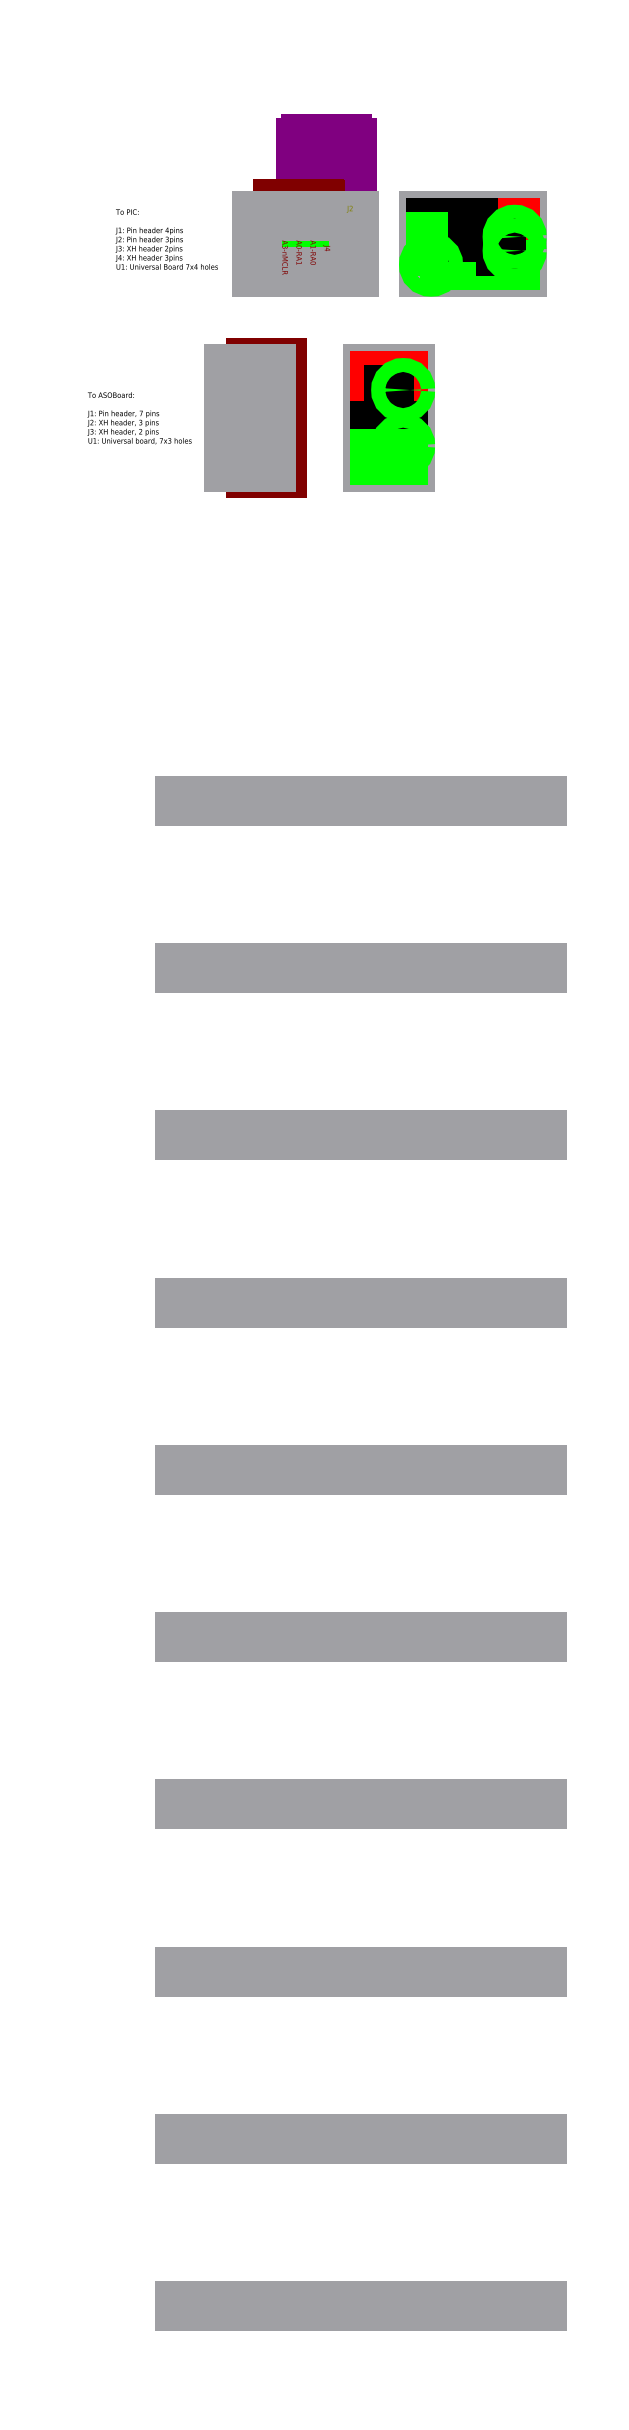
<metadata>
{"format":"dxf","ext":"dxf","renderer":"ezdxf+matplotlib","layout":"modelspace","background":"white","min_lineweight":24,"dpi":150}
</metadata>
<code>
0
SECTION
2
ENTITIES
0
CIRCLE
8
universal_board
10
-23.5
20
38.54
40
0.5
0
CIRCLE
8
universal_board
10
-26.04
20
38.54
40
0.5
0
CIRCLE
8
universal_board
10
-20.96
20
38.54
40
0.5
0
CIRCLE
8
universal_board
10
-18.42
20
38.54
40
0.5
0
CIRCLE
8
universal_board
10
-15.88
20
38.54
40
0.5
0
CIRCLE
8
universal_board
10
-13.34
20
38.54
40
0.5
0
CIRCLE
8
universal_board
10
-10.8
20
38.54
40
0.5
0
CIRCLE
8
universal_board
10
-23.5
20
41.08
40
0.5
0
CIRCLE
8
universal_board
10
-26.04
20
41.08
40
0.5
0
CIRCLE
8
universal_board
10
-20.96
20
41.08
40
0.5
0
CIRCLE
8
universal_board
10
-18.42
20
41.08
40
0.5
0
CIRCLE
8
universal_board
10
-15.88
20
41.08
40
0.5
0
CIRCLE
8
universal_board
10
-13.34
20
41.08
40
0.5
0
CIRCLE
8
universal_board
10
-10.8
20
41.08
40
0.5
0
CIRCLE
8
universal_board
10
-23.5
20
43.62
40
0.5
0
CIRCLE
8
universal_board
10
-26.04
20
43.62
40
0.5
0
CIRCLE
8
universal_board
10
-20.96
20
43.62
40
0.5
0
CIRCLE
8
universal_board
10
-18.42
20
43.62
40
0.5
0
CIRCLE
8
universal_board
10
-15.88
20
43.62
40
0.5
0
CIRCLE
8
universal_board
10
-13.34
20
43.62
40
0.5
0
CIRCLE
8
universal_board
10
-10.8
20
43.62
40
0.5
0
CIRCLE
8
universal_board
10
-23.5
20
46.16
40
0.5
0
CIRCLE
8
universal_board
10
-26.04
20
46.16
40
0.5
0
CIRCLE
8
universal_board
10
-20.96
20
46.16
40
0.5
0
CIRCLE
8
universal_board
10
-18.42
20
46.16
40
0.5
0
CIRCLE
8
universal_board
10
-15.88
20
46.16
40
0.5
0
CIRCLE
8
universal_board
10
-13.34
20
46.16
40
0.5
0
CIRCLE
8
universal_board
10
-10.8
20
46.16
40
0.5
0
CIRCLE
8
draft
10
-28.58
20
42.35
40
508
0
LINE
8
universal_board
10
-41.28
20
-59.25
11
24.76
21
-59.25
0
LINE
8
universal_board
10
-41.28
20
-89.73
11
24.76
21
-89.73
0
LINE
8
universal_board
10
-41.28
20
-120.2
11
24.76
21
-120.2
0
LINE
8
universal_board
10
-41.28
20
-150.7
11
24.76
21
-150.7
0
LINE
8
universal_board
10
-41.28
20
-181.2
11
24.76
21
-181.2
0
LINE
8
universal_board
10
-41.28
20
-211.7
11
24.76
21
-211.7
0
LINE
8
universal_board
10
-41.28
20
-242.1
11
24.76
21
-242.1
0
LINE
8
universal_board
10
-41.28
20
-272.6
11
24.76
21
-272.6
0
LINE
8
universal_board
10
-41.28
20
-303.1
11
24.76
21
-303.1
0
LINE
8
universal_board
10
-41.28
20
-333.6
11
24.76
21
-333.6
0
CIRCLE
8
universal_board
10
-28.58
20
18.22
40
0.5
0
CIRCLE
8
universal_board
10
-31.12
20
18.22
40
0.5
0
CIRCLE
8
universal_board
10
-28.58
20
15.68
40
0.5
0
CIRCLE
8
universal_board
10
-31.12
20
15.68
40
0.5
0
CIRCLE
8
universal_board
10
-28.58
20
13.14
40
0.5
0
CIRCLE
8
universal_board
10
-31.12
20
13.14
40
0.5
0
CIRCLE
8
universal_board
10
-28.58
20
10.6
40
0.5
0
CIRCLE
8
universal_board
10
-31.12
20
10.6
40
0.5
0
CIRCLE
8
universal_board
10
-28.58
20
8.06
40
0.5
0
CIRCLE
8
universal_board
10
-31.12
20
8.06
40
0.5
0
CIRCLE
8
universal_board
10
-28.58
20
5.52
40
0.5
0
CIRCLE
8
universal_board
10
-31.12
20
5.52
40
0.5
0
CIRCLE
8
universal_board
10
-28.58
20
2.98
40
0.5
0
CIRCLE
8
universal_board
10
-31.12
20
2.98
40
0.5
0
LINE
8
pin socket, header
10
-32.39
20
4.25
11
-32.39
21
1.71
0
LINE
8
pin socket, header
10
-32.39
20
1.71
11
-29.85
21
1.71
0
LINE
8
pin socket, header
10
-29.85
20
1.71
11
-29.85
21
4.25
0
LINE
8
pin socket, header
10
-29.85
20
4.25
11
-32.39
21
4.25
0
CIRCLE
8
pin socket, header
10
-31.12
20
2.98
40
0.45
0
LINE
8
pin socket, header
10
-32.39
20
6.79
11
-32.39
21
4.25
0
LINE
8
pin socket, header
10
-29.85
20
4.25
11
-29.85
21
6.79
0
LINE
8
pin socket, header
10
-29.85
20
6.79
11
-32.39
21
6.79
0
CIRCLE
8
pin socket, header
10
-31.12
20
5.52
40
0.45
0
LINE
8
pin socket, header
10
-32.39
20
9.33
11
-32.39
21
6.79
0
LINE
8
pin socket, header
10
-29.85
20
6.79
11
-29.85
21
9.33
0
LINE
8
pin socket, header
10
-29.85
20
9.33
11
-32.39
21
9.33
0
CIRCLE
8
pin socket, header
10
-31.12
20
8.06
40
0.45
0
LINE
8
pin socket, header
10
-32.39
20
11.87
11
-32.39
21
9.33
0
LINE
8
pin socket, header
10
-29.85
20
9.33
11
-29.85
21
11.87
0
LINE
8
pin socket, header
10
-29.85
20
11.87
11
-32.39
21
11.87
0
CIRCLE
8
pin socket, header
10
-31.12
20
10.6
40
0.45
0
LINE
8
pin socket, header
10
-29.85
20
19.49
11
-32.39
21
19.49
0
ARC
8
micon
10
-19.25
20
57.59
40
1
50
270
51
90
0
LINE
8
micon
10
-19.25
20
54.42
11
-9.975
21
54.42
0
LINE
8
micon
10
-19.25
20
60.77
11
-9.975
21
60.77
0
LINE
8
micon
10
-19.25
20
60.77
11
-19.25
21
54.42
0
LINE
8
micon
10
-9.975
20
54.42
11
-9.975
21
60.77
0
LINE
8
micon
10
-18.42
20
54.42
11
-18.42
21
53.78
0
LINE
8
micon
10
-13.34
20
54.42
11
-13.34
21
53.78
0
LINE
8
micon
10
-10.8
20
54.42
11
-10.8
21
53.78
0
LINE
8
micon
10
-18.42
20
60.77
11
-18.42
21
61.4
0
LINE
8
micon
10
-15.88
20
60.77
11
-15.88
21
61.4
0
LINE
8
micon
10
-13.34
20
60.77
11
-13.34
21
61.4
0
LINE
8
micon
10
-10.8
20
60.77
11
-10.8
21
61.4
0
MTEXT
8
micon
10
-18.53
20
63.03
30
0
40
1
41
2.444
71
    5
72
    1
1
VSS
7
STANDARD
210
0
220
0
230
1
50
90
73
    2
44
1
0
MTEXT
8
micon
10
-17.11
20
57.46
30
0
40
1
41
1.222
71
    5
72
    1
1
M1
7
STANDARD
210
0
220
0
230
1
50
90
73
    2
44
1
0
MTEXT
8
micon
10
-11.67
20
53
30
0
40
1
41
2.333
71
    5
72
    1
1
RA3
7
STANDARD
210
0
220
0
230
1
50
90
73
    2
44
1
0
MTEXT
8
micon
10
-12.74
20
59.41
30
0
40
1
41
2.111
71
    5
72
    1
1
RA1
7
STANDARD
210
0
220
0
230
1
50
90
73
    2
44
1
0
MTEXT
8
micon
10
-15.12
20
59.28
30
0
40
1
41
2.333
71
    5
72
    1
1
RA0
7
STANDARD
210
0
220
0
230
1
50
90
73
    2
44
1
0
MTEXT
8
micon
10
-17.47
20
52.91
30
0
40
1
41
2.444
71
    5
72
    1
1
VDD
7
STANDARD
210
0
220
0
230
1
50
90
73
    2
44
1
0
CIRCLE
8
universal_board
10
-26.04
20
18.22
40
0.5
0
CIRCLE
8
universal_board
10
-26.04
20
15.68
40
0.5
0
CIRCLE
8
universal_board
10
-26.04
20
13.14
40
0.5
0
CIRCLE
8
universal_board
10
-26.04
20
10.6
40
0.5
0
CIRCLE
8
universal_board
10
-26.04
20
8.06
40
0.5
0
CIRCLE
8
universal_board
10
-26.04
20
5.52
40
0.5
0
CIRCLE
8
universal_board
10
-26.04
20
2.98
40
0.5
0
LINE
8
pin socket, header
10
-32.39
20
14.41
11
-32.39
21
11.87
0
LINE
8
pin socket, header
10
-29.85
20
11.87
11
-29.85
21
14.41
0
LINE
8
pin socket, header
10
-29.85
20
14.41
11
-32.39
21
14.41
0
CIRCLE
8
pin socket, header
10
-31.12
20
13.14
40
0.45
0
LINE
8
pin socket, header
10
-32.39
20
16.95
11
-32.39
21
14.41
0
LINE
8
pin socket, header
10
-29.85
20
14.41
11
-29.85
21
16.95
0
LINE
8
pin socket, header
10
-29.85
20
16.95
11
-32.39
21
16.95
0
CIRCLE
8
pin socket, header
10
-31.12
20
15.68
40
0.45
0
LINE
8
pin socket, header
10
-32.39
20
19.49
11
-32.39
21
16.95
0
LINE
8
pin socket, header
10
-29.85
20
16.95
11
-29.85
21
19.49
0
CIRCLE
8
pin socket, header
10
-31.12
20
18.22
40
0.45
0
MTEXT
8
pin socket, header
10
-29.68
20
20.39
30
0
40
1
41
0.8889
71
    5
72
    1
1
J1
7
STANDARD
210
0
220
0
230
1
50
0
73
    2
44
1
0
MTEXT
8
pin socket, header
10
-34.66
20
9.273
30
0
40
1
41
4
71
    5
72
    1
1
AVCC\P(AREF)\PGND\PA0\PA1\P(A2)\PA3\P
7
STANDARD
210
0
220
0
230
1
50
0
73
    2
44
1.54
0
LINE
8
terminal, connector
10
-28.39
20
0.57
11
-28.39
21
10.47
0
LINE
8
terminal, connector
10
-28.39
20
10.47
11
-22.64
21
10.47
0
LINE
8
terminal, connector
10
-22.64
20
10.47
11
-22.64
21
0.57
0
LINE
8
terminal, connector
10
-22.64
20
0.57
11
-28.39
21
0.57
0
CIRCLE
8
terminal, connector
10
-26.04
20
3.02
40
0.4
0
CIRCLE
8
terminal, connector
10
-26.04
20
5.52
40
0.4
0
CIRCLE
8
terminal, connector
10
-26.04
20
8.02
40
0.4
0
MTEXT
8
terminal, connector
10
-26.46
20
9.378
30
0
40
1
41
1.111
71
    5
72
    1
1
J2
7
STANDARD
210
0
220
0
230
1
50
0
73
    2
44
1
0
MTEXT
8
terminal, connector
10
-25.2
20
5.654
30
0
40
1
41
6.444
71
    4
72
    1
1
A0-RA1\PA1-RA0\PA3-nMCLR
7
iso
210
0
220
0
230
1
50
0
73
    2
44
1.54
0
LINE
8
0_wire
10
-31.12
20
10.6
11
-26.04
21
10.6
0
LINE
8
0_wire
10
-26.04
20
10.6
11
-26.04
21
8.06
0
LINE
8
0_wire
10
-31.12
20
8.06
11
-28.58
21
8.06
0
LINE
8
0_wire
10
-28.58
20
8.06
11
-28.58
21
5.52
0
LINE
8
0_wire
10
-28.58
20
5.52
11
-26.04
21
5.52
0
LINE
8
0_wire
10
-26.04
20
2.98
11
-31.12
21
2.98
0
LINE
8
terminal, connector
10
-28.39
20
13.25
11
-22.64
21
13.25
0
LINE
8
terminal, connector
10
-22.64
20
13.25
11
-22.64
21
20.65
0
LINE
8
terminal, connector
10
-22.64
20
20.65
11
-28.39
21
20.65
0
LINE
8
terminal, connector
10
-28.39
20
20.65
11
-28.39
21
13.25
0
CIRCLE
8
terminal, connector
10
-26.04
20
15.7
40
0.4
0
CIRCLE
8
terminal, connector
10
-26.04
20
18.2
40
0.4
0
MTEXT
8
terminal, connector
10
-26.37
20
19.94
30
0
40
1
41
1.111
71
    5
72
    1
1
J3
7
STANDARD
210
0
220
0
230
1
50
0
73
    2
44
1
0
MTEXT
8
terminal, connector
10
-24.85
20
17.01
30
0
40
1
41
2.333
71
    4
72
    1
1
VCC\PGND
7
iso
210
0
220
0
230
1
50
0
73
    2
44
1.54
0
LINE
8
0_GND
10
-31.12
20
13.14
11
-26.04
21
13.14
0
LINE
8
0_GND
10
-26.04
20
13.14
11
-26.04
21
15.68
0
LINE
8
5V line
10
-31.12
20
18.22
11
-26.04
21
18.22
0
LINE
8
universal_board
10
-32.39
20
1.71
11
-24.77
21
1.71
0
LINE
8
universal_board
10
-32.39
20
1.71
11
-32.39
21
19.49
0
LINE
8
universal_board
10
-24.77
20
1.71
11
-24.77
21
19.49
0
LINE
8
universal_board
10
-32.39
20
19.49
11
-24.77
21
19.49
0
MTEXT
8
universal_board
10
-32.77
20
20.7
30
0
40
1
41
1.111
71
    4
72
    1
1
U1
7
iso
210
0
220
0
230
1
50
0
73
    2
44
1.54
0
LINE
8
pin socket, header
10
-27.31
20
44.89
11
-27.31
21
47.43
0
LINE
8
pin socket, header
10
-27.31
20
44.89
11
-24.77
21
44.89
0
LINE
8
pin socket, header
10
-24.77
20
44.89
11
-24.77
21
47.43
0
LINE
8
pin socket, header
10
-24.77
20
47.43
11
-27.31
21
47.43
0
CIRCLE
8
pin socket, header
10
-26.04
20
46.16
40
0.45
0
LINE
8
pin socket, header
10
-27.31
20
42.35
11
-27.31
21
44.89
0
LINE
8
pin socket, header
10
-27.31
20
42.35
11
-24.77
21
42.35
0
LINE
8
pin socket, header
10
-24.77
20
42.35
11
-24.77
21
44.89
0
LINE
8
pin socket, header
10
-24.77
20
44.89
11
-27.31
21
44.89
0
CIRCLE
8
pin socket, header
10
-26.04
20
43.62
40
0.45
0
LINE
8
pin socket, header
10
-27.31
20
39.81
11
-27.31
21
42.35
0
LINE
8
pin socket, header
10
-27.31
20
39.81
11
-24.77
21
39.81
0
LINE
8
pin socket, header
10
-24.77
20
39.81
11
-24.77
21
42.35
0
LINE
8
pin socket, header
10
-24.77
20
42.35
11
-27.31
21
42.35
0
CIRCLE
8
pin socket, header
10
-26.04
20
41.08
40
0.45
0
LINE
8
pin socket, header
10
-27.31
20
37.27
11
-27.31
21
39.81
0
LINE
8
pin socket, header
10
-27.31
20
37.27
11
-24.77
21
37.27
0
LINE
8
pin socket, header
10
-24.77
20
37.27
11
-24.77
21
39.81
0
LINE
8
pin socket, header
10
-24.77
20
39.81
11
-27.31
21
39.81
0
CIRCLE
8
pin socket, header
10
-26.04
20
38.54
40
0.45
0
MTEXT
8
pin socket, header
10
-26.96
20
48.52
30
0
40
1
41
0.8889
71
    4
72
    1
1
J1
7
iso
210
0
220
0
230
1
50
0
73
    2
44
1.54
0
MTEXT
8
pin socket, header
10
-31.6
20
42.24
30
0
40
1
41
3.889
71
    4
72
    1
1
VDD\P(RA5)\P(RA4)\PnMCLR
7
iso
210
0
220
0
230
1
50
0
73
    2
44
1.54
0
LINE
8
pin socket, header
10
-12.07
20
44.89
11
-12.07
21
47.43
0
LINE
8
pin socket, header
10
-12.07
20
44.89
11
-9.53
21
44.89
0
LINE
8
pin socket, header
10
-9.53
20
44.89
11
-9.53
21
47.43
0
LINE
8
pin socket, header
10
-9.53
20
47.43
11
-12.07
21
47.43
0
CIRCLE
8
pin socket, header
10
-10.8
20
46.16
40
0.45
0
LINE
8
pin socket, header
10
-12.07
20
42.35
11
-12.07
21
44.89
0
LINE
8
pin socket, header
10
-12.07
20
42.35
11
-9.53
21
42.35
0
LINE
8
pin socket, header
10
-9.53
20
42.35
11
-9.53
21
44.89
0
LINE
8
pin socket, header
10
-9.53
20
44.89
11
-12.07
21
44.89
0
CIRCLE
8
pin socket, header
10
-10.8
20
43.62
40
0.45
0
LINE
8
pin socket, header
10
-12.07
20
39.81
11
-12.07
21
42.35
0
LINE
8
pin socket, header
10
-12.07
20
39.81
11
-9.53
21
39.81
0
LINE
8
pin socket, header
10
-9.53
20
39.81
11
-9.53
21
42.35
0
LINE
8
pin socket, header
10
-9.53
20
42.35
11
-12.07
21
42.35
0
CIRCLE
8
pin socket, header
10
-10.8
20
41.08
40
0.45
0
LINE
8
pin socket, header
10
-9.53
20
39.81
11
-12.07
21
39.81
0
LINE
8
terminal, connector
10
-15.88
20
49.34
11
-15.88
21
48.7
0
MTEXT
8
terminal, connector
10
-16.7
20
46.49
30
0
40
1
41
1.111
71
    5
72
    1
1
J3
7
STANDARD
210
0
220
0
230
1
50
270
73
    2
44
1
0
LINE
8
terminal, connector
10
-23.39
20
43.81
11
-23.39
21
49.56
0
LINE
8
terminal, connector
10
-23.39
20
49.56
11
-15.99
21
49.56
0
LINE
8
terminal, connector
10
-15.99
20
49.56
11
-15.99
21
43.81
0
LINE
8
terminal, connector
10
-15.99
20
43.81
11
-23.39
21
43.81
0
CIRCLE
8
terminal, connector
10
-20.94
20
46.16
40
0.4
0
CIRCLE
8
terminal, connector
10
-18.44
20
46.16
40
0.4
0
MTEXT
8
terminal, connector
10
-20.75
20
46.91
30
0
40
1
41
2.333
71
    4
72
    1
1
GND\PVCC
7
iso
210
0
220
0
230
1
50
270
73
    2
44
1.54
0
LINE
8
terminal, connector
10
-23.37
20
43.43
11
-13.47
21
43.43
0
LINE
8
terminal, connector
10
-13.47
20
43.43
11
-13.47
21
37.68
0
LINE
8
terminal, connector
10
-13.47
20
37.68
11
-23.37
21
37.68
0
LINE
8
terminal, connector
10
-23.37
20
37.68
11
-23.37
21
43.43
0
CIRCLE
8
terminal, connector
10
-20.92
20
41.08
40
0.4
0
CIRCLE
8
terminal, connector
10
-18.42
20
41.08
40
0.4
0
CIRCLE
8
terminal, connector
10
-15.92
20
41.08
40
0.4
0
LINE
8
5V line
10
-20.96
20
46.16
11
-26.04
21
46.16
0
LINE
8
0_GND
10
-18.42
20
46.16
11
-10.8
21
46.16
0
LINE
8
0_wire
10
-20.96
20
41.08
11
-20.96
21
38.54
0
LINE
8
0_wire
10
-20.96
20
38.54
11
-26.04
21
38.54
0
LINE
8
0_wire
10
-18.42
20
41.08
11
-18.42
21
38.54
0
LINE
8
0_wire
10
-18.42
20
38.54
11
-13.34
21
38.54
0
LINE
8
0_wire
10
-13.34
20
38.54
11
-13.34
21
41.08
0
LINE
8
0_wire
10
-13.34
20
41.08
11
-10.8
21
41.08
0
LINE
8
0_wire
10
-15.88
20
41.08
11
-15.88
21
43.62
0
LINE
8
0_wire
10
-15.88
20
43.62
11
-10.8
21
43.62
0
MTEXT
8
pin socket, header
10
-9.234
20
43.71
30
0
40
1
41
2.444
71
    4
72
    1
1
VSS\PRA0\PRA1
7
iso
210
0
220
0
230
1
50
0
73
    2
44
1.54
0
LINE
8
universal_board
10
-27.31
20
47.43
11
-27.31
21
37.27
0
LINE
8
universal_board
10
-9.53
20
47.43
11
-9.53
21
37.27
0
LINE
8
universal_board
10
-27.31
20
47.43
11
-9.53
21
47.43
0
LINE
8
universal_board
10
-27.31
20
37.27
11
-9.53
21
37.27
0
MTEXT
8
universal_board
10
-25.48
20
48.65
30
0
40
1
41
1.111
71
    4
72
    1
1
U1
7
iso
210
0
220
0
230
1
50
0
73
    2
44
1.54
0
MTEXT
8
pin socket, header
10
-10.86
20
48.64
30
0
40
1
41
1.111
71
    4
72
    1
1
J2
7
iso
210
0
220
0
230
1
50
0
73
    2
44
1.54
0
MTEXT
8
terminal, connector
10
-14.56
20
41.5
30
0
40
1
41
1.222
71
    5
72
    1
1
J4
7
STANDARD
210
0
220
0
230
1
50
270
73
    2
44
1
0
MTEXT
8
0
10
-53
20
43
30
0
40
1
41
20.56
71
    4
72
    1
1
To PIC:\P\PJ1: Pin header 4pins\PJ2: Pin header 3pins\PJ3: XH header 2pins\PJ4: XH header 3pins\PU1: Universal Board 7x4 holes
7
STANDARD
210
0
220
0
230
1
50
0
73
    2
44
1
0
MTEXT
8
0
10
-58.12
20
10.45
30
0
40
1
41
20.72
71
    4
72
    1
1
To ASOBoard:\P\PJ1: Pin header, 7 pins\PJ2: XH header, 3 pins\PJ3: XH header, 2 pins\PU1: Universal board, 7x3 holes\P
7
STANDARD
210
0
220
0
230
1
50
0
73
    2
44
1
0
CIRCLE
8
universal_board
10
17.14
20
38.54
40
0.5
0
CIRCLE
8
universal_board
10
19.68
20
38.54
40
0.5
0
CIRCLE
8
universal_board
10
14.6
20
38.54
40
0.5
0
CIRCLE
8
universal_board
10
12.06
20
38.54
40
0.5
0
CIRCLE
8
universal_board
10
9.52
20
38.54
40
0.5
0
CIRCLE
8
universal_board
10
6.98
20
38.54
40
0.5
0
CIRCLE
8
universal_board
10
4.44
20
38.54
40
0.5
0
CIRCLE
8
universal_board
10
17.14
20
41.08
40
0.5
0
CIRCLE
8
universal_board
10
19.68
20
41.08
40
0.5
0
CIRCLE
8
universal_board
10
14.6
20
41.08
40
0.5
0
CIRCLE
8
universal_board
10
12.06
20
41.08
40
0.5
0
CIRCLE
8
universal_board
10
9.52
20
41.08
40
0.5
0
CIRCLE
8
universal_board
10
6.98
20
41.08
40
0.5
0
CIRCLE
8
universal_board
10
4.44
20
41.08
40
0.5
0
CIRCLE
8
universal_board
10
17.14
20
43.62
40
0.5
0
CIRCLE
8
universal_board
10
19.68
20
43.62
40
0.5
0
CIRCLE
8
universal_board
10
14.6
20
43.62
40
0.5
0
CIRCLE
8
universal_board
10
12.06
20
43.62
40
0.5
0
CIRCLE
8
universal_board
10
9.52
20
43.62
40
0.5
0
CIRCLE
8
universal_board
10
6.98
20
43.62
40
0.5
0
CIRCLE
8
universal_board
10
4.44
20
43.62
40
0.5
0
CIRCLE
8
universal_board
10
17.14
20
46.16
40
0.5
0
CIRCLE
8
universal_board
10
19.68
20
46.16
40
0.5
0
CIRCLE
8
universal_board
10
14.6
20
46.16
40
0.5
0
CIRCLE
8
universal_board
10
12.06
20
46.16
40
0.5
0
CIRCLE
8
universal_board
10
9.52
20
46.16
40
0.5
0
CIRCLE
8
universal_board
10
6.98
20
46.16
40
0.5
0
CIRCLE
8
universal_board
10
4.44
20
46.16
40
0.5
0
LINE
8
universal_board
10
20.95
20
47.43
11
20.95
21
37.27
0
LINE
8
universal_board
10
3.17
20
47.43
11
3.17
21
37.27
0
LINE
8
universal_board
10
20.95
20
47.43
11
3.17
21
47.43
0
LINE
8
universal_board
10
20.95
20
37.27
11
3.17
21
37.27
0
LINE
8
5V line
10
14.6
20
46.16
11
19.68
21
46.16
0
LINE
8
0_GND
10
12.06
20
46.16
11
4.44
21
46.16
0
LINE
8
0_wire
10
14.6
20
41.08
11
14.6
21
38.54
0
LINE
8
0_wire
10
14.6
20
38.54
11
19.68
21
38.54
0
LINE
8
0_wire
10
12.06
20
41.08
11
12.06
21
38.54
0
LINE
8
0_wire
10
12.06
20
38.54
11
6.98
21
38.54
0
LINE
8
0_wire
10
6.98
20
38.54
11
6.98
21
41.08
0
LINE
8
0_wire
10
6.98
20
41.08
11
4.44
21
41.08
0
LINE
8
0_wire
10
9.52
20
41.08
11
9.52
21
43.62
0
LINE
8
0_wire
10
9.52
20
43.62
11
4.44
21
43.62
0
CIRCLE
8
universal_board
10
-3.18
20
18.22
40
0.5
0
CIRCLE
8
universal_board
10
-0.64
20
18.22
40
0.5
0
CIRCLE
8
universal_board
10
-3.18
20
15.68
40
0.5
0
CIRCLE
8
universal_board
10
-0.64
20
15.68
40
0.5
0
CIRCLE
8
universal_board
10
-3.18
20
13.14
40
0.5
0
CIRCLE
8
universal_board
10
-0.64
20
13.14
40
0.5
0
CIRCLE
8
universal_board
10
-3.18
20
10.6
40
0.5
0
CIRCLE
8
universal_board
10
-0.64
20
10.6
40
0.5
0
CIRCLE
8
universal_board
10
-3.18
20
8.06
40
0.5
0
CIRCLE
8
universal_board
10
-0.64
20
8.06
40
0.5
0
CIRCLE
8
universal_board
10
-3.18
20
5.52
40
0.5
0
CIRCLE
8
universal_board
10
-0.64
20
5.52
40
0.5
0
CIRCLE
8
universal_board
10
-3.18
20
2.98
40
0.5
0
CIRCLE
8
universal_board
10
-0.64
20
2.98
40
0.5
0
CIRCLE
8
universal_board
10
-5.72
20
18.22
40
0.5
0
CIRCLE
8
universal_board
10
-5.72
20
15.68
40
0.5
0
CIRCLE
8
universal_board
10
-5.72
20
13.14
40
0.5
0
CIRCLE
8
universal_board
10
-5.72
20
10.6
40
0.5
0
CIRCLE
8
universal_board
10
-5.72
20
8.06
40
0.5
0
CIRCLE
8
universal_board
10
-5.72
20
5.52
40
0.5
0
CIRCLE
8
universal_board
10
-5.72
20
2.98
40
0.5
0
LINE
8
universal_board
10
0.63
20
1.71
11
-6.99
21
1.71
0
LINE
8
universal_board
10
0.63
20
1.71
11
0.63
21
19.49
0
LINE
8
universal_board
10
-6.99
20
1.71
11
-6.99
21
19.49
0
LINE
8
universal_board
10
0.63
20
19.49
11
-6.99
21
19.49
0
LINE
8
0_wire
10
-0.64
20
10.6
11
-5.72
21
10.6
0
LINE
8
0_wire
10
-5.72
20
10.6
11
-5.72
21
8.06
0
LINE
8
0_wire
10
-0.64
20
8.06
11
-3.18
21
8.06
0
LINE
8
0_wire
10
-3.18
20
8.06
11
-3.18
21
5.52
0
LINE
8
0_wire
10
-3.18
20
5.52
11
-5.72
21
5.52
0
LINE
8
0_wire
10
-5.72
20
2.98
11
-0.64
21
2.98
0
LINE
8
0_GND
10
-0.64
20
13.14
11
-5.72
21
13.14
0
LINE
8
0_GND
10
-5.72
20
13.14
11
-5.72
21
15.68
0
LINE
8
5V line
10
-0.64
20
18.22
11
-5.72
21
18.22
0
LINE
8
0_GND
10
-3.18
20
15.68
11
-3.18
21
13.14
0
LINE
8
0_GND
10
12.06
20
46.16
11
12.06
21
43.62
0
LINE
8
0_GND
10
12.06
20
43.62
11
17.14
21
43.62
0
LINE
8
0_GND
10
17.14
20
43.62
11
17.14
21
41.08
0
CIRCLE
8
0_wire
10
-0.64
20
5.52
40
1.27
0
CIRCLE
8
0_wire
10
-0.64
20
15.68
40
1.27
0
CIRCLE
8
0_wire
10
4.44
20
38.54
40
1.27
0
CIRCLE
8
0_wire
10
19.68
20
41.08
40
1.27
0
CIRCLE
8
0_wire
10
19.68
20
43.62
40
1.27
0
LINE
8
draft
10
5.71
20
47.43
11
5.71
21
57.43
0
LINE
8
draft
10
8.25
20
47.43
11
8.25
21
57.43
0
LINE
8
draft
10
10.79
20
47.43
11
10.79
21
57.43
0
LINE
8
draft
10
13.33
20
47.43
11
13.33
21
57.43
0
LINE
8
draft
10
15.87
20
47.43
11
15.87
21
57.43
0
LINE
8
draft
10
18.41
20
47.43
11
18.41
21
57.43
0
LINE
8
draft
10
3.17
20
44.89
11
13.17
21
44.89
0
LINE
8
draft
10
3.17
20
42.35
11
13.17
21
42.35
0
LINE
8
draft
10
3.17
20
39.81
11
13.17
21
39.81
0
MTEXT
8
terminal, connector
10
-19.72
20
42.97
30
0
40
1
41
6.444
71
    4
72
    1
1
A1-RA0\PA0-RA1\PA3-nMCLR
7
iso
210
0
220
0
230
1
50
270
73
    2
44
1.54
0
ENDSEC
0
EOF

</code>
